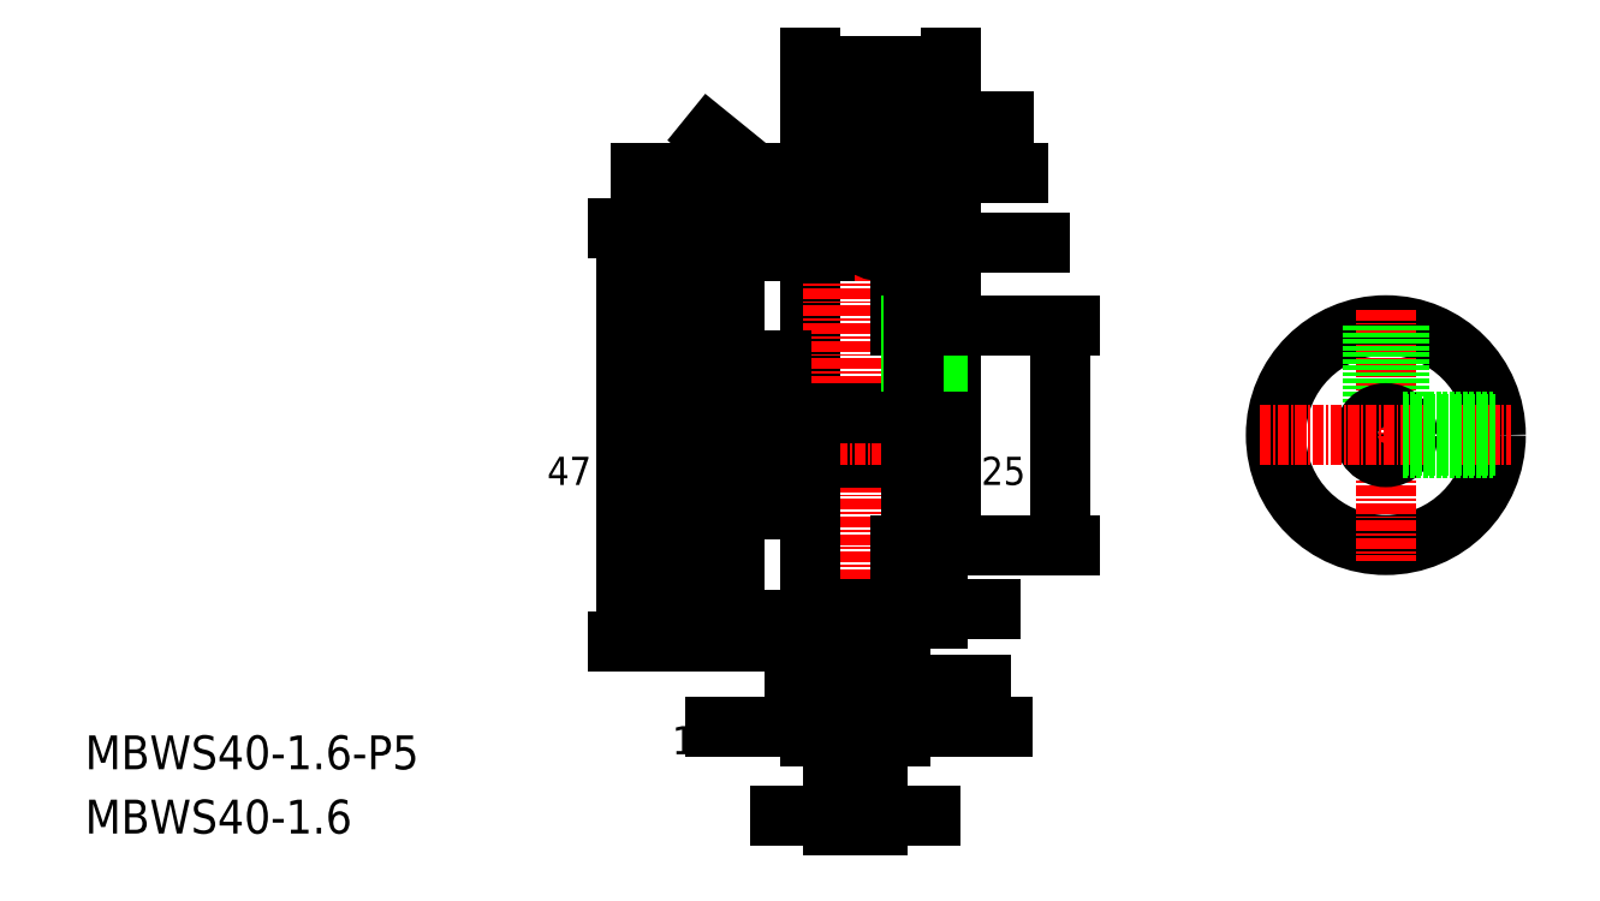
<metadata>
{"format":"dxf","ext":"dxf","renderer":"ezdxf+matplotlib","layout":"modelspace","background":"white","min_lineweight":24,"dpi":150}
</metadata>
<code>
0
SECTION
2
ENTITIES
0
TEXT
8
0
10
-31.73
20
-3.688
30
0
40
3.847
1
MBWS40-1.6-P5
0
TEXT
8
0
10
-31.73
20
-11
30
0
40
3.847
1
MBWS40-1.6
0
LINE
8
0
10
66.76
20
45.83
30
0
11
66.76
21
34.33
31
0
0
LINE
8
0
10
50.76
20
34.33
30
0
11
50.76
21
57.83
31
0
0
LINE
8
CENTER
10
53.36
20
7.825
30
0
11
53.36
21
60.83
31
0
0
LINE
8
CENTER
10
58.36
20
7.825
30
0
11
58.36
21
60.83
31
0
0
LINE
8
CENTER
10
63.76
20
48.72
30
0
11
63.76
21
29.83
31
0
0
LINE
8
0
10
50.76
20
31.83
30
0
11
66.76
21
31.83
31
0
0
LINE
8
0
10
60.96
20
21.83
30
0
11
65.76
21
21.83
31
0
0
LINE
8
CENTER
10
47.76
20
34.33
30
0
11
69.76
21
34.33
31
0
0
LINE
8
0
10
50.76
20
34.33
30
0
11
50.76
21
10.83
31
0
0
LINE
8
0
10
50.76
20
10.83
30
0
11
51.76
21
10.83
31
0
0
LINE
8
0
10
59.96
20
10.83
30
0
11
60.96
21
10.83
31
0
0
LINE
8
0
10
60.96
20
10.83
30
0
11
60.96
21
21.83
31
0
0
LINE
8
0
10
65.76
20
21.83
30
0
11
66.76
21
22.83
31
0
0
CIRCLE
8
0
10
63.76
20
34.33
30
0
40
1.23
0
CIRCLE
8
0
10
63.76
20
34.33
30
0
40
1.5
0
LINE
8
0
10
66.76
20
22.83
30
0
11
66.76
21
34.33
31
0
0
LINE
8
0
10
60.96
20
46.83
30
0
11
65.76
21
46.83
31
0
0
LINE
8
0
10
50.76
20
36.83
30
0
11
66.76
21
36.83
31
0
0
ARC
8
0
10
53.36
20
56.93
30
0
40
1.6
50
180
51
0
0
LINE
8
CENTER
10
50.26
20
56.83
30
0
11
61.45
21
56.83
31
0
0
LINE
8
0
10
51.76
20
56.93
30
0
11
51.76
21
57.83
31
0
0
LINE
8
0
10
50.76
20
57.83
30
0
11
51.76
21
57.83
31
0
0
LINE
8
0
10
60.96
20
57.83
30
0
11
60.96
21
46.83
31
0
0
LINE
8
0
10
54.96
20
56.93
30
0
11
54.96
21
57.83
31
0
0
LINE
8
0
10
54.96
20
57.83
30
0
11
56.76
21
57.83
31
0
0
LINE
8
0
10
59.96
20
57.83
30
0
11
60.96
21
57.83
31
0
0
LINE
8
0
10
65.76
20
46.83
30
0
11
66.76
21
45.83
31
0
0
LINE
8
0
10
64.99
20
46.83
30
0
11
64.99
21
36.83
31
0
0
LINE
8
0
10
65.26
20
46.83
30
0
11
65.26
21
36.83
31
0
0
LINE
8
0
10
62.26
20
46.83
30
0
11
62.26
21
36.83
31
0
0
LINE
8
0
10
62.53
20
46.83
30
0
11
62.53
21
36.83
31
0
0
CIRCLE
8
0
10
116.2
20
34.33
30
0
40
12.5
0
LINE
8
CENTER
10
116.2
20
48.63
30
0
11
116.2
21
20.03
31
0
0
LINE
8
0
10
117.4
20
46.76
30
0
11
117.4
21
36.5
31
0
0
LINE
8
0
10
117.7
20
46.73
30
0
11
117.7
21
36.33
31
0
0
LINE
8
0
10
114.7
20
46.73
30
0
11
114.7
21
36.33
31
0
0
LINE
8
0
10
114.9
20
46.76
30
0
11
114.9
21
36.5
31
0
0
CIRCLE
8
0
10
116.2
20
34.33
30
0
40
2.5
0
LINE
8
CENTER
10
101.9
20
34.33
30
0
11
130.5
21
34.33
31
0
0
LINE
8
0
10
118.4
20
35.55
30
0
11
128.6
21
35.55
31
0
0
LINE
8
0
10
118.4
20
33.1
30
0
11
128.6
21
33.1
31
0
0
LINE
8
0
10
118.2
20
32.83
30
0
11
128.6
21
32.83
31
0
0
LINE
8
0
10
118.2
20
35.83
30
0
11
128.6
21
35.83
31
0
0
LINE
8
CENTER
10
51.26
20
56.93
30
0
11
60.46
21
56.93
31
0
0
ARC
8
0
10
58.36
20
56.93
30
0
40
1.6
50
180
51
0
0
LINE
8
0
10
56.76
20
56.93
30
0
11
56.76
21
57.83
31
0
0
LINE
8
0
10
59.96
20
56.93
30
0
11
59.96
21
57.83
31
0
0
LINE
8
0
10
54.96
20
10.83
30
0
11
56.76
21
10.83
31
0
0
ARC
8
0
10
53.36
20
11.73
30
0
40
1.6
50
0
51
180
0
LINE
8
0
10
51.76
20
11.73
30
0
11
51.76
21
10.83
31
0
0
LINE
8
0
10
54.96
20
11.73
30
0
11
54.96
21
10.83
31
0
0
ARC
8
0
10
58.36
20
11.73
30
0
40
1.6
50
0
51
180
0
LINE
8
0
10
56.76
20
11.73
30
0
11
56.76
21
10.83
31
0
0
LINE
8
0
10
59.96
20
11.73
30
0
11
59.96
21
10.83
31
0
0
LINE
8
CENTER
10
50.26
20
11.83
30
0
11
61.45
21
11.83
31
0
0
LINE
8
CENTER
10
51.26
20
11.73
30
0
11
60.46
21
11.73
31
0
0
DIMENSION
8
0
2
*D3
10
53.36
20
56.93
30
0
11
43.37
21
65.04
31
0
70
   132
15
52.12
25
57.93
35
0
40
0
0
DIMENSION
8
0
2
*D5
10
36.4
20
11.83
30
0
11
33.8
21
34.33
31
0
70
     0
13
50.26
23
56.83
33
0
14
50.26
24
11.83
34
0
50
90
0
DIMENSION
8
0
2
*D6
10
42.13
20
13.33
30
0
11
39.53
21
34.33
31
0
70
     0
13
53.36
23
55.33
33
0
14
53.36
24
13.33
34
0
50
90
0
DIMENSION
8
0
2
*D7
10
47.43
20
31.83
30
0
11
44.83
21
34.33
31
0
70
     0
13
50.76
23
36.83
33
0
14
50.76
24
31.83
34
0
50
90
0
DIMENSION
8
0
2
*D8
10
29.82
20
10.83
30
0
11
27.22
21
34.33
31
0
70
     0
13
50.76
23
57.83
33
0
14
50.76
24
10.83
34
0
50
90
0
DIMENSION
8
0
2
*D9
10
58.36
20
-9.028
30
0
11
55.86
21
-6.428
31
0
70
     0
13
53.36
23
7.825
33
0
14
58.36
24
7.825
34
0
0
DIMENSION
8
0
2
*D10
10
66.76
20
76.31
30
0
11
58.76
21
78.91
31
0
70
     0
13
50.76
23
57.83
33
0
14
66.76
24
45.83
34
0
0
DIMENSION
8
0
2
*D11
10
66.76
20
70.04
30
0
11
63.86
21
72.64
31
0
70
     0
13
60.96
23
57.83
33
0
14
66.76
24
45.83
34
0
0
DIMENSION
8
0
2
*D12
10
66.76
20
56.29
30
0
11
74.82
21
56.29
31
0
70
   128
13
63.76
23
48.72
33
0
14
66.76
24
45.83
34
0
0
DIMENSION
8
0
2
*D13
10
65.26
20
14.49
30
0
11
63.76
21
17.09
31
0
70
     0
13
62.26
23
36.83
33
0
14
65.26
24
36.83
34
0
0
DIMENSION
8
0
2
*D16
10
79.18
20
21.83
30
0
11
76.58
21
34.33
31
0
70
     0
13
65.76
23
46.83
33
0
14
65.76
24
21.83
34
0
50
90
0
DIMENSION
8
0
2
*D17
10
51.76
20
1.08
30
0
11
41.42
21
1.08
31
0
70
   128
13
50.76
23
10.83
33
0
14
51.76
24
10.83
34
0
0
DIMENSION
8
0
2
*D18
10
56.76
20
5.894
30
0
11
66.42
21
5.894
31
0
70
   128
13
54.96
23
10.83
33
0
14
56.76
24
10.83
34
0
0
DIMENSION
8
0
2
*D19
10
60.96
20
1.08
30
0
11
71.02
21
1.08
31
0
70
   128
13
59.96
23
10.83
33
0
14
60.96
24
10.83
34
0
0
DIMENSION
8
0
2
*D20
10
54.96
20
64.16
30
0
11
35.63
21
64.16
31
0
70
   128
13
51.76
23
57.83
33
0
14
54.96
24
57.83
34
0
0
DIMENSION
8
0
2
*D21
10
59.96
20
64.16
30
0
11
70.16
21
64.16
31
0
70
   128
13
56.76
23
57.83
33
0
14
59.96
24
57.83
34
0
0
VIEWPORT
8
0
10
5.614
20
3.902
30
0
40
10.48
41
6.998
68
     1
69
     1
0
VIEWPORT
8
0
10
5.614
20
3.902
30
0
40
8.982
41
6.243
68
     2
69
     2
0
ENDSEC
0
EOF

</code>
